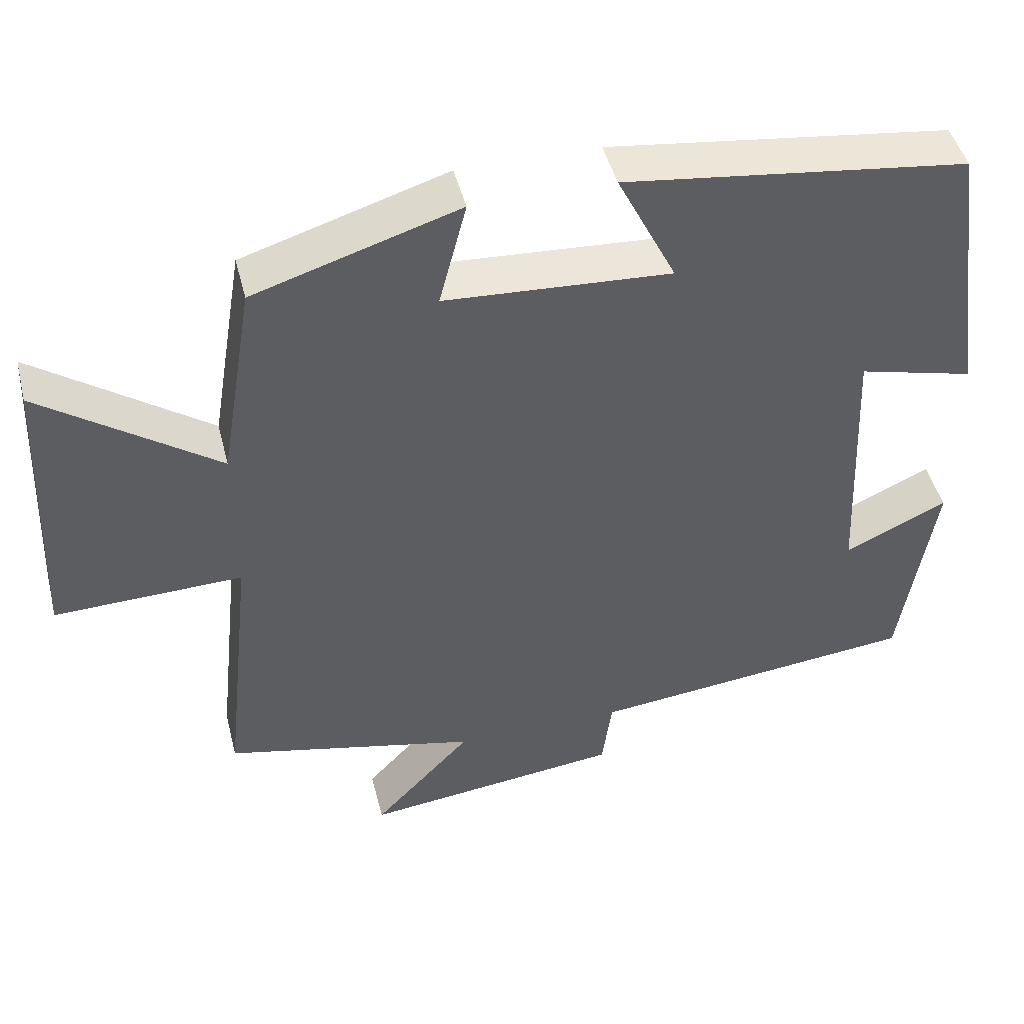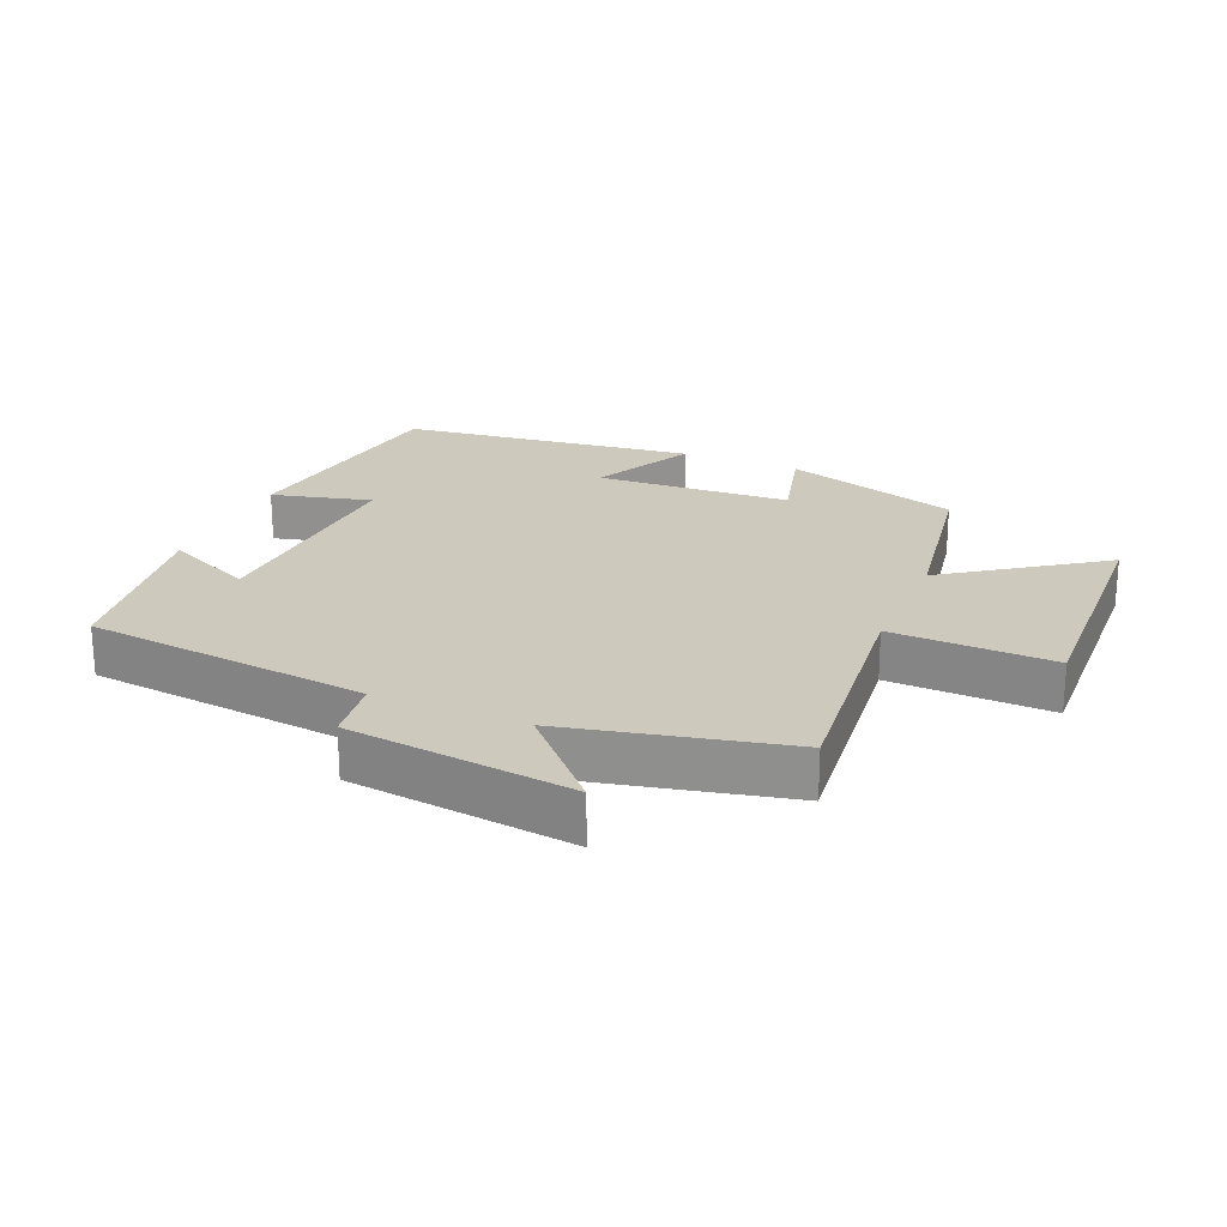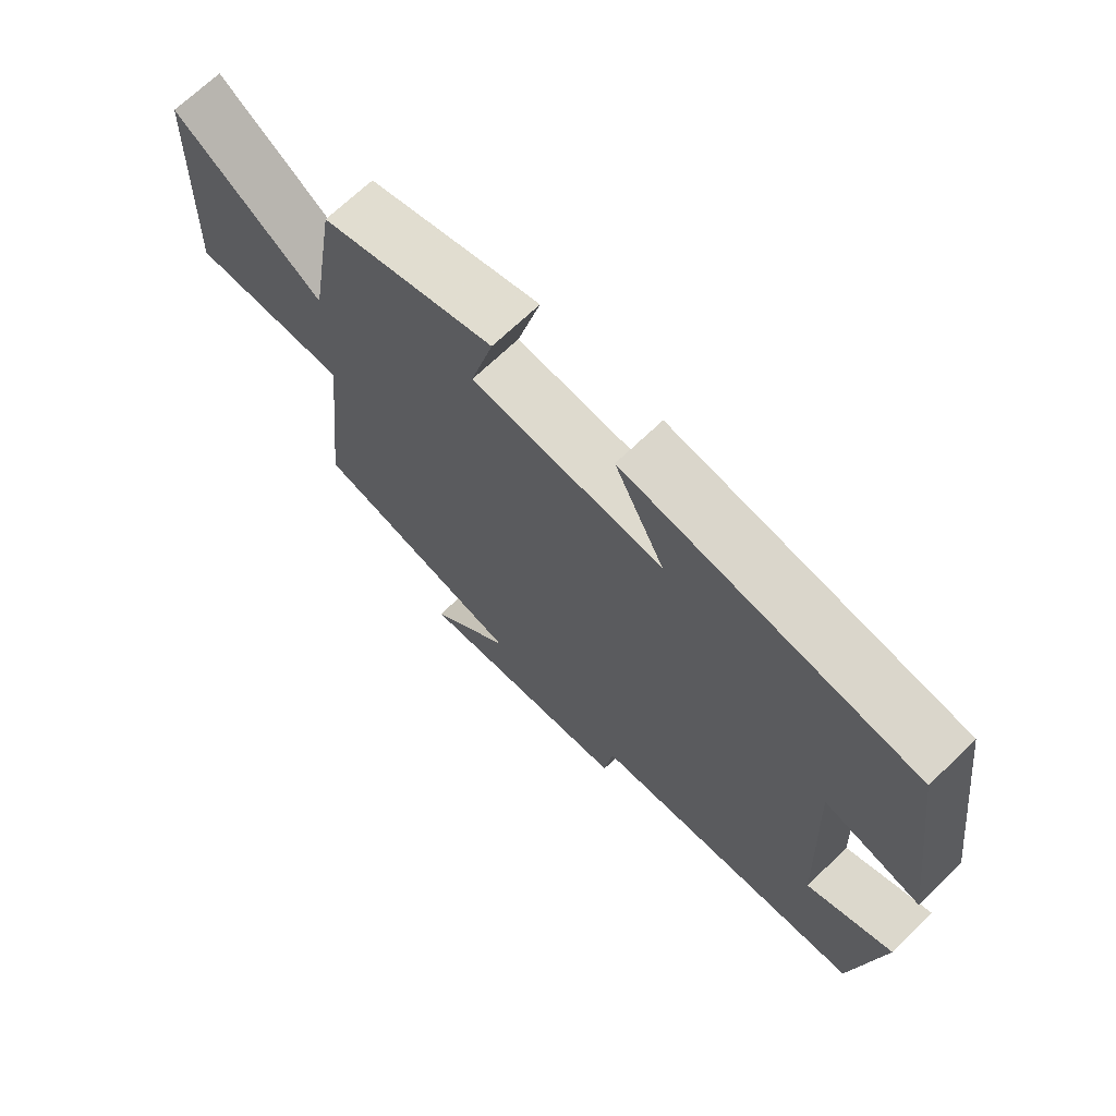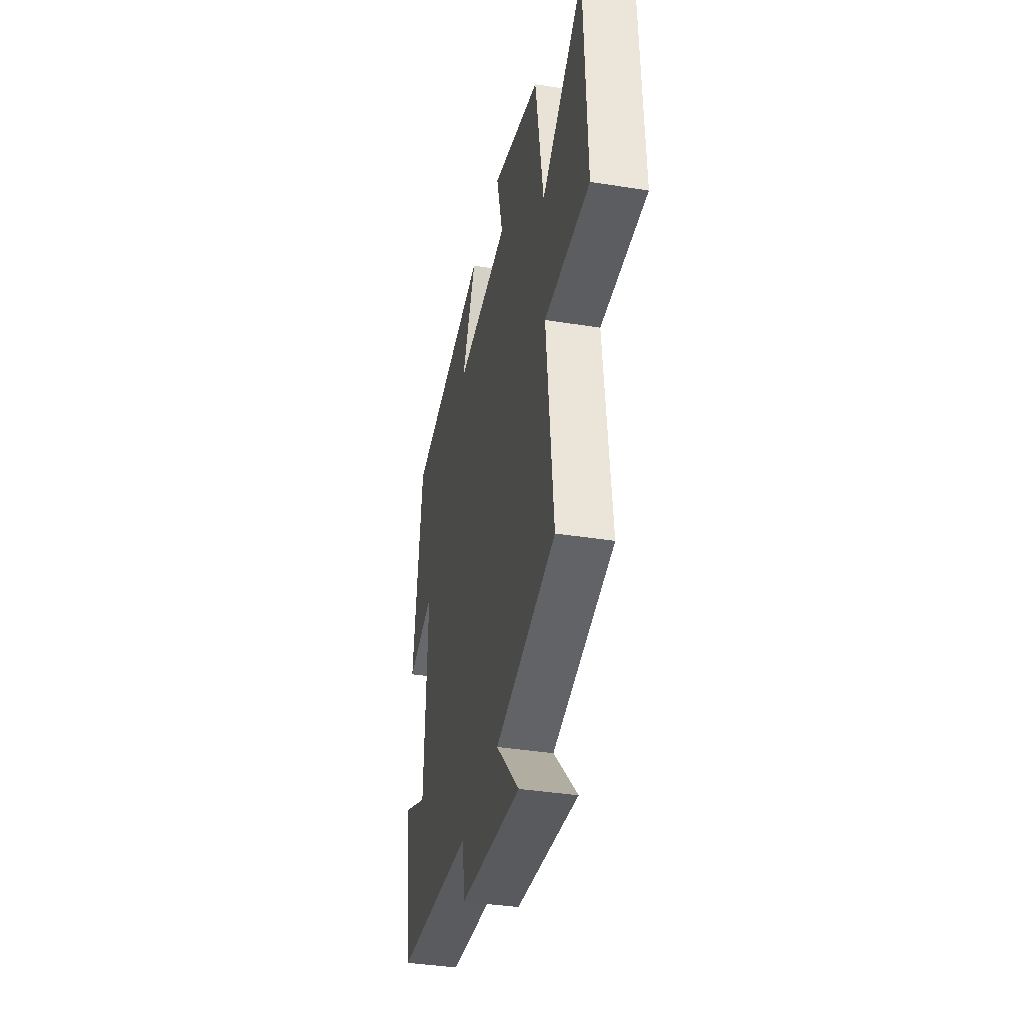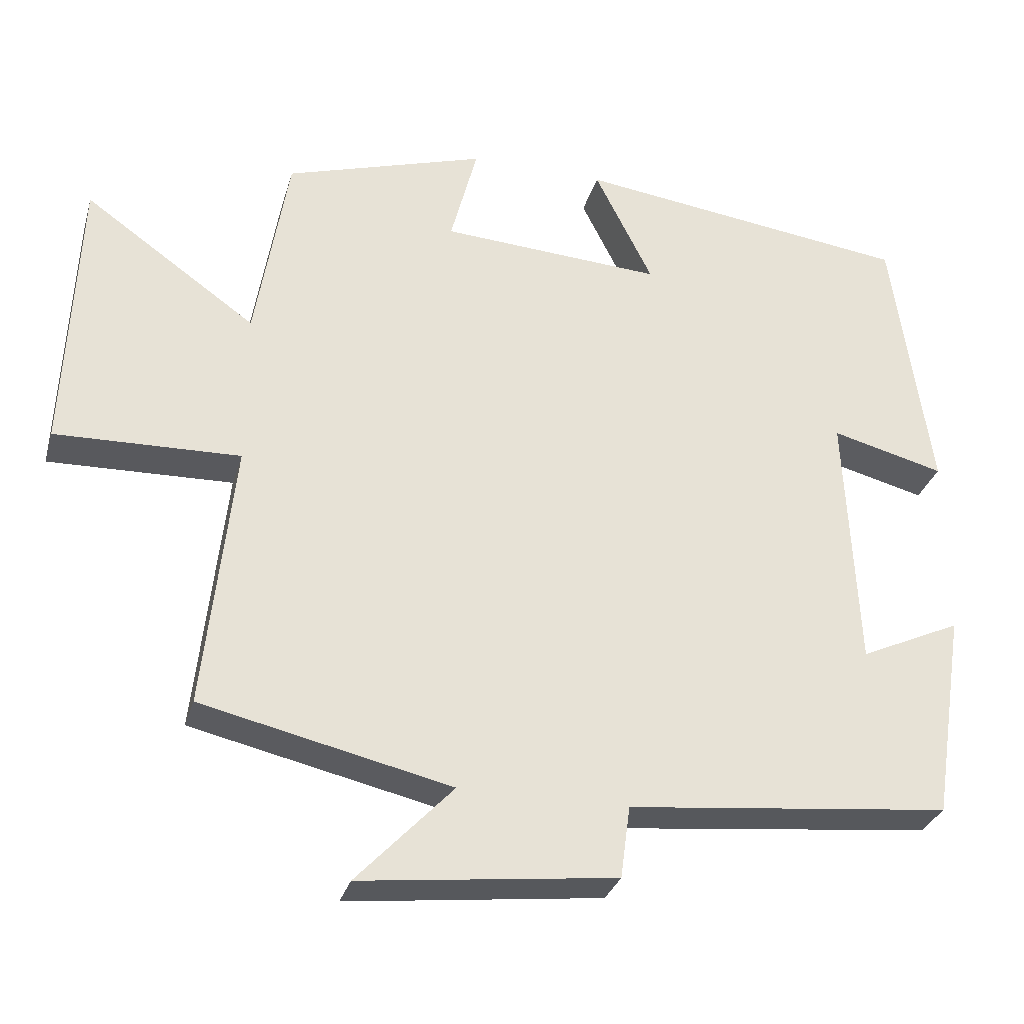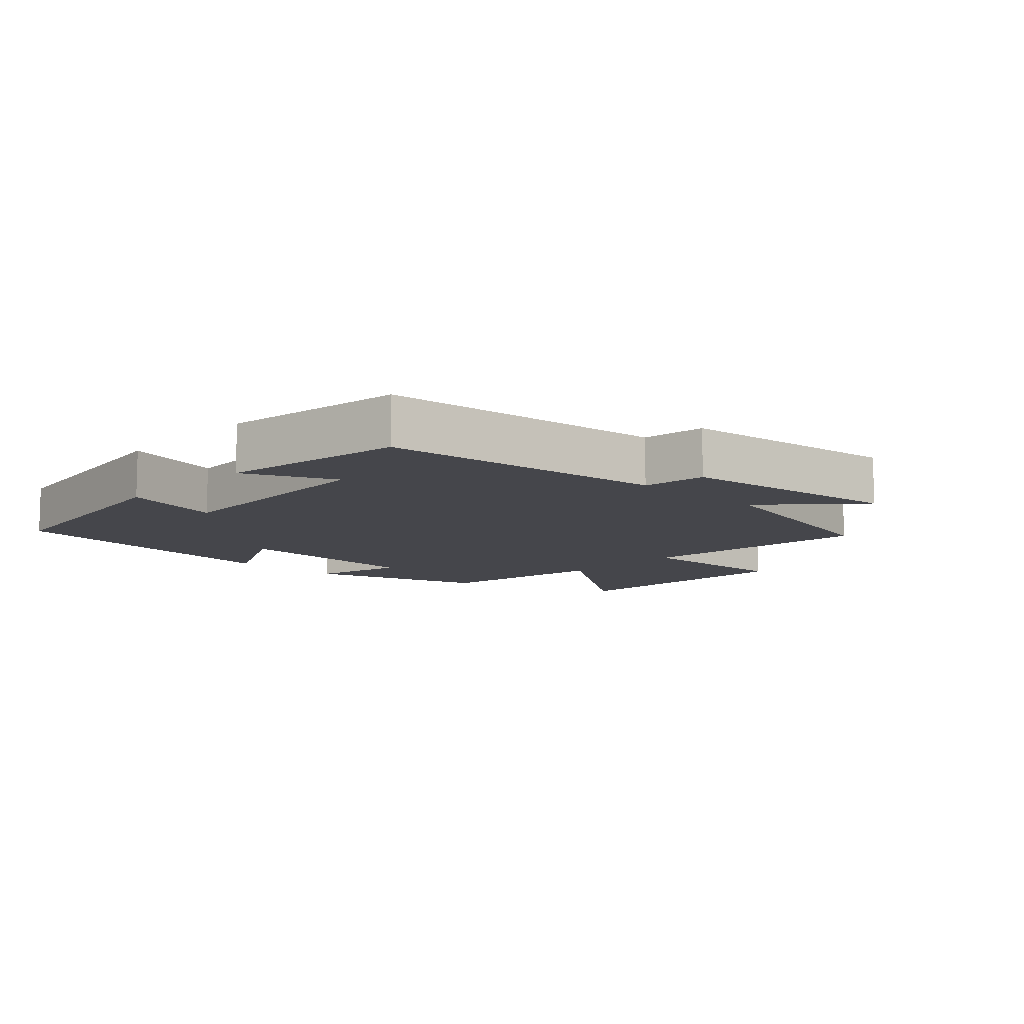
<metadata>
{"format":"obj","ext":"obj","renderer":"f3d","projection":"perspective","resolution":1024,"background":"white","views":[{"elev":46.2,"azim":-14.1,"up":"+Z"},{"elev":22.7,"azim":-156.8,"up":"+Y"},{"elev":69.3,"azim":46.1,"up":"+Z"},{"elev":-38.1,"azim":-101.5,"up":"+Z"},{"elev":-30.6,"azim":-15.3,"up":"+Z"},{"elev":-10.1,"azim":136.7,"up":"+Y"}]}
</metadata>
<code>
v -0.456 0.07 0.416
v -0.187 0.07 0.5
v -0.223 0.07 0.361
v 0.075 0.07 0.343
v -0.003 0.07 0.5
v 0.449 0.07 0.442
v 0.5 0.07 0.077
v 0.348 0.07 0.116
v 0.364 0.07 -0.236
v 0.5 0.07 -0.173
v 0.456 0.07 -0.454
v 0.021 0.07 -0.5
v 0.008 0.07 -0.597
v -0.334 0.07 -0.637
v -0.205 0.07 -0.5
v -0.539 0.07 -0.424
v -0.5 0.07 -0.062
v -0.747 0.07 -0.069
v -0.731 0.07 0.313
v -0.5 0.07 0.15
v -0.456 0 0.416
v -0.187 0 0.5
v -0.223 0 0.361
v 0.075 0 0.343
v -0.003 0 0.5
v 0.449 0 0.442
v 0.5 0 0.077
v 0.348 0 0.116
v 0.364 0 -0.236
v 0.5 0 -0.173
v 0.456 0 -0.454
v 0.021 0 -0.5
v 0.008 0 -0.597
v -0.334 0 -0.637
v -0.205 0 -0.5
v -0.539 0 -0.424
v -0.5 0 -0.062
v -0.747 0 -0.069
v -0.731 0 0.313
v -0.5 0 0.15
f 17 18 19 20
f 17 20 1 2
f 15 16 17
f 12 13 14 15
f 9 10 11 12
f 8 9 12 15
f 5 6 7 8
f 4 5 8
f 3 4 8 15
f 17 2 3
f 3 15 17
f 40 39 38 37
f 22 21 40 37
f 37 36 35
f 35 34 33 32
f 32 31 30 29
f 35 32 29 28
f 28 27 26 25
f 28 25 24
f 35 28 24 23
f 23 22 37
f 37 35 23
f 1 21 22 2
f 2 22 23 3
f 3 23 24 4
f 4 24 25 5
f 5 25 26 6
f 6 26 27 7
f 7 27 28 8
f 8 28 29 9
f 9 29 30 10
f 10 30 31 11
f 11 31 32 12
f 12 32 33 13
f 13 33 34 14
f 14 34 35 15
f 15 35 36 16
f 16 36 37 17
f 17 37 38 18
f 18 38 39 19
f 19 39 40 20
f 20 40 21 1

</code>
